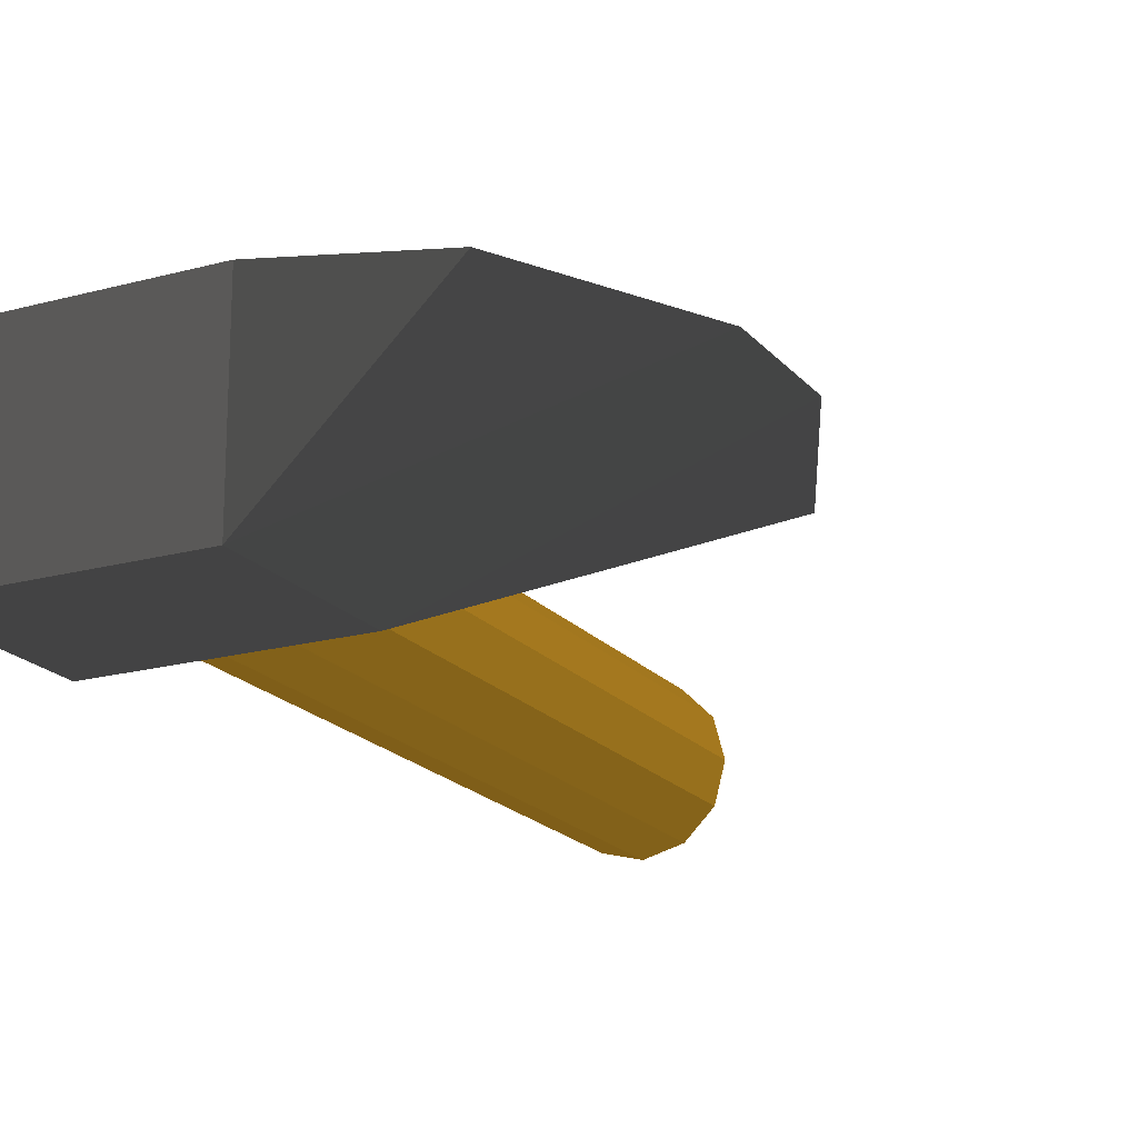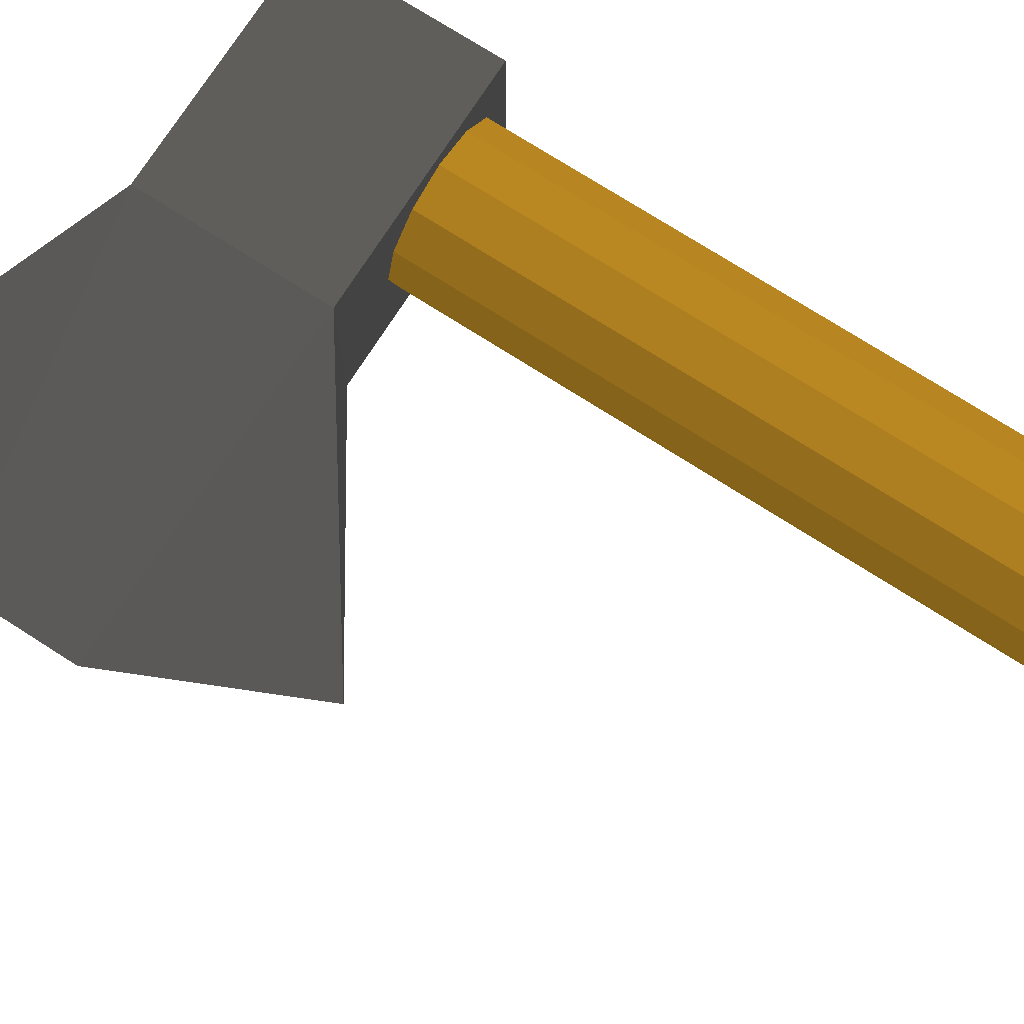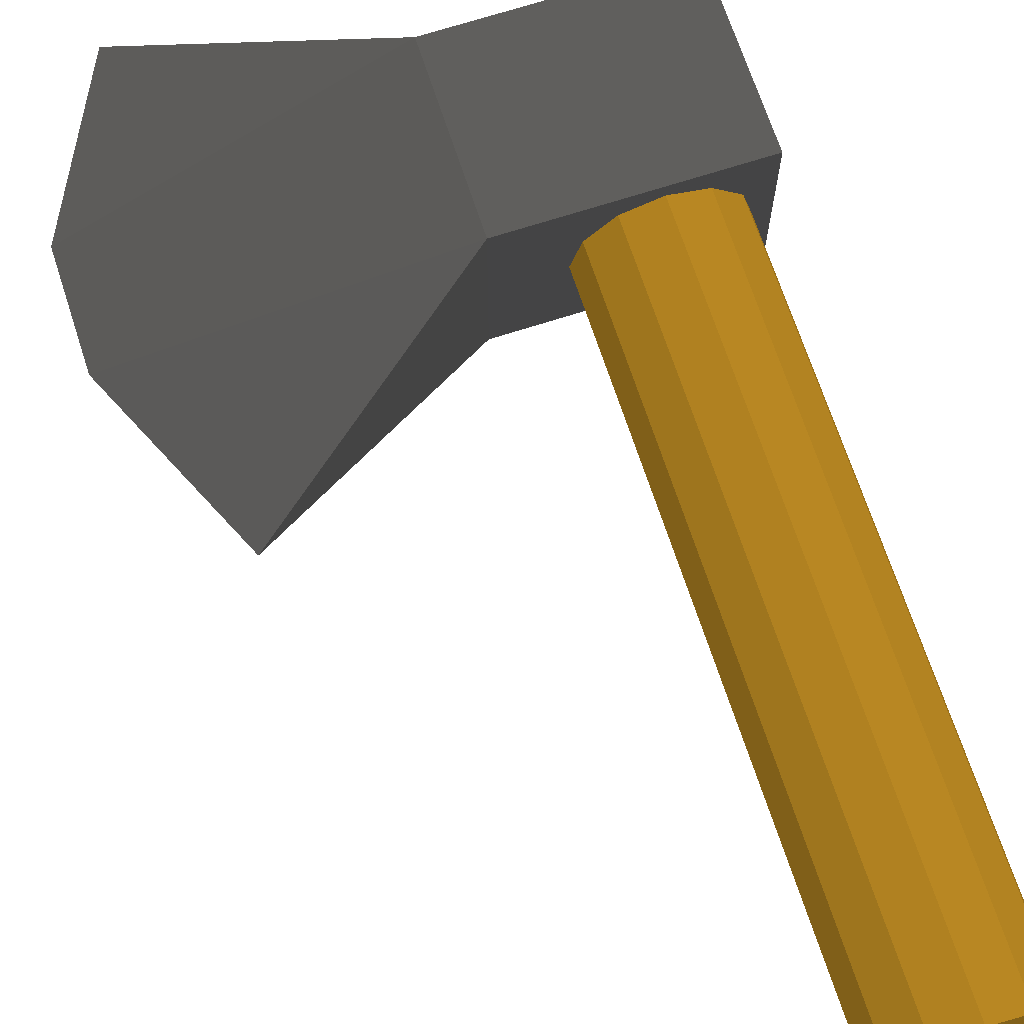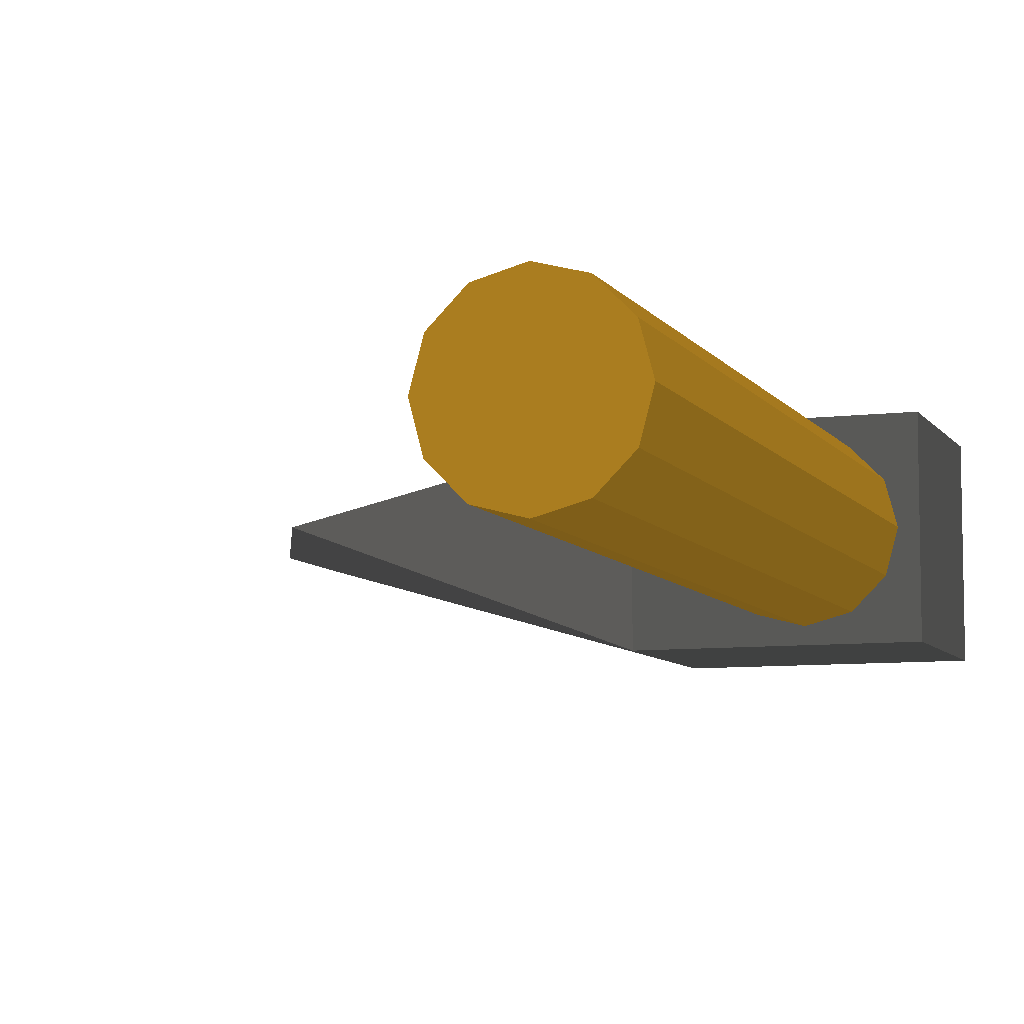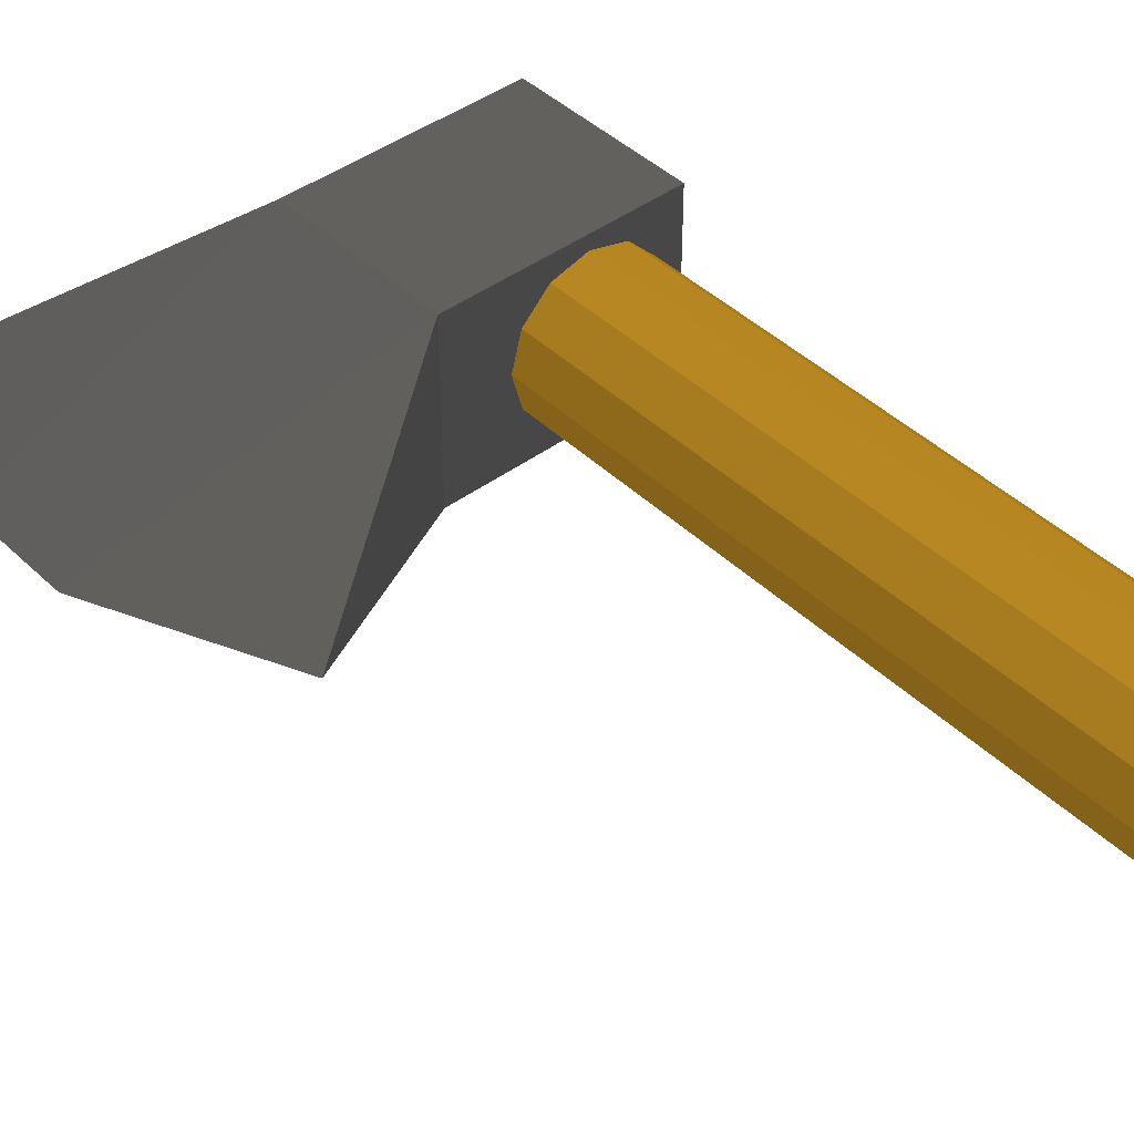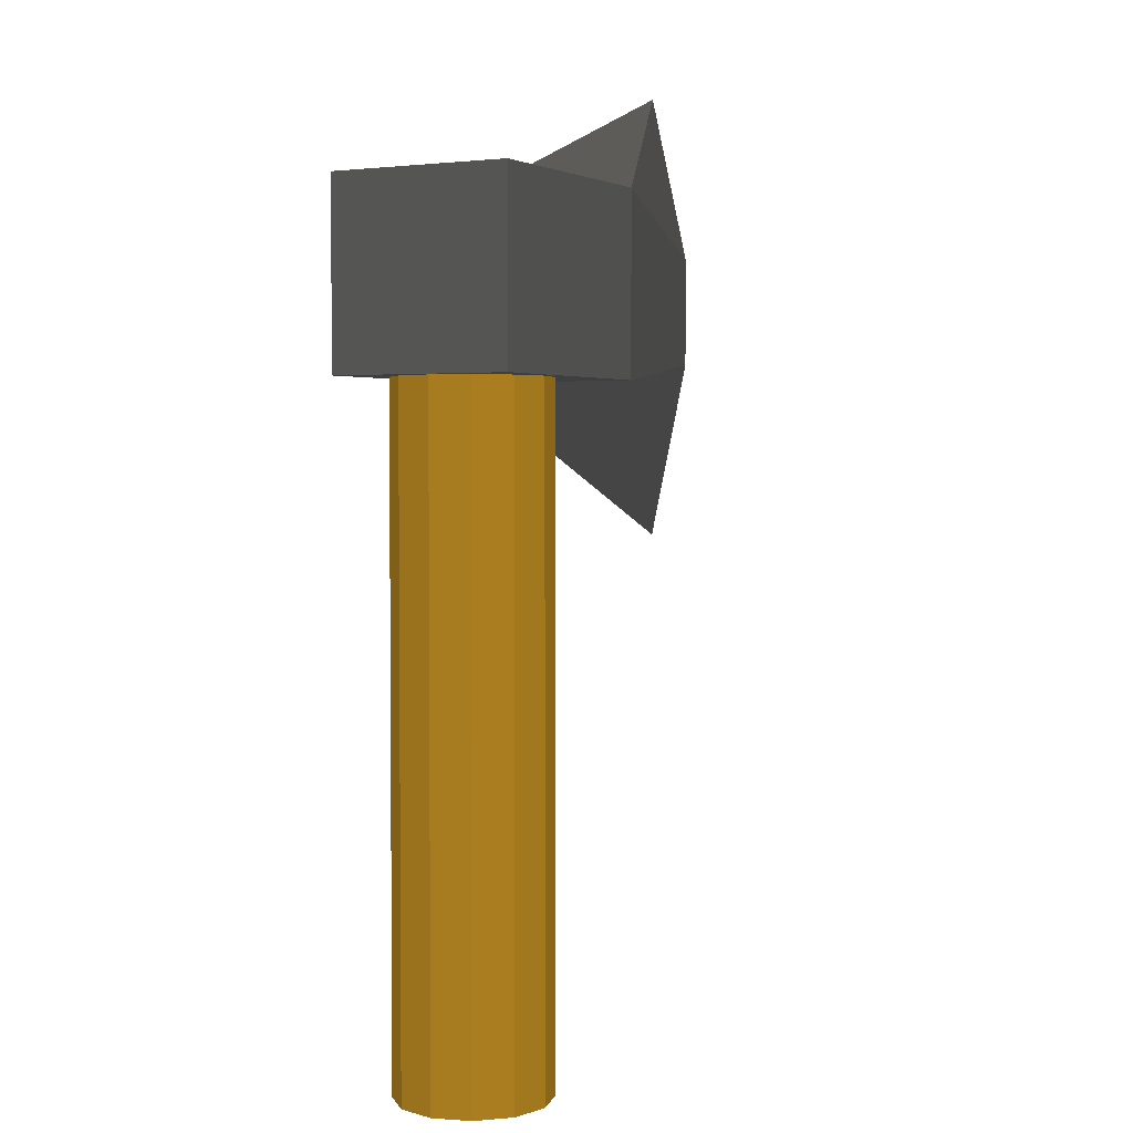
<metadata>
{"format":"obj","ext":"obj","renderer":"f3d","projection":"perspective","resolution":1024,"background":"white","views":[{"elev":-19.1,"azim":27.3,"up":"+Y"},{"elev":74.2,"azim":122.6,"up":"+Y"},{"elev":68.9,"azim":162.0,"up":"+Y"},{"elev":-7.9,"azim":-160.6,"up":"+Y"},{"elev":42.8,"azim":138.6,"up":"+Y"},{"elev":2.9,"azim":-61.7,"up":"+Z"}]}
</metadata>
<code>
o Shaft
v -0.06968 0 0.002372 0.3804 0.2823 0.0745
v -0.06968 0 0.6992 0.3804 0.2823 0.0745
v -0.06035 0.03484 0.002372 0.3804 0.2823 0.0745
v -0.06035 0.03484 0.6992 0.3804 0.2823 0.0745
v -0.03484 0.06035 0.002372 0.3804 0.2823 0.0745
v -0.03484 0.06035 0.6992 0.3804 0.2823 0.0745
v 0 0.06968 0.002372 0.3804 0.2823 0.0745
v 0 0.06968 0.6992 0.3804 0.2823 0.0745
v 0.03484 0.06035 0.002372 0.3804 0.2823 0.0745
v 0.03484 0.06035 0.6992 0.3804 0.2823 0.0745
v 0.06035 0.03484 0.002372 0.3804 0.2823 0.0745
v 0.06035 0.03484 0.6992 0.3804 0.2823 0.0745
v 0.06968 -0 0.002372 0.3804 0.2823 0.0745
v 0.06968 -0 0.6992 0.3804 0.2823 0.0745
v 0.06035 -0.03484 0.002372 0.3804 0.2823 0.0745
v 0.06035 -0.03484 0.6992 0.3804 0.2823 0.0745
v 0.03484 -0.06035 0.002372 0.3804 0.2823 0.0745
v 0.03484 -0.06035 0.6992 0.3804 0.2823 0.0745
v -0 -0.06968 0.002372 0.3804 0.2823 0.0745
v -0 -0.06968 0.6992 0.3804 0.2823 0.0745
v -0.03484 -0.06035 0.002372 0.3804 0.2823 0.0745
v -0.03484 -0.06035 0.6992 0.3804 0.2823 0.0745
v -0.06035 -0.03484 0.002372 0.3804 0.2823 0.0745
v -0.06035 -0.03484 0.6992 0.3804 0.2823 0.0745
f 1 2 4 3
f 3 4 6 5
f 5 6 8 7
f 7 8 10 9
f 9 10 12 11
f 11 12 14 13
f 13 14 16 15
f 15 16 18 17
f 17 18 20 19
f 19 20 22 21
f 22 14 6
f 21 22 24 23
f 23 24 2 1
f 7 15 23
f 23 1 3
f 3 5 7
f 7 9 11
f 11 13 15
f 15 17 19
f 19 21 15
f 21 23 15
f 23 3 7
f 7 11 15
f 6 4 2
f 2 24 6
f 24 22 6
f 22 20 18
f 18 16 14
f 14 12 10
f 10 8 6
f 22 18 14
f 14 10 6
o Head
v 0.1311 -0.08362 0.6156 0.2 0.2 0.2
v 0.1311 -0.08362 0.7828 0.2 0.2 0.2
v -0.08563 -0.08362 0.6156 0.2 0.2 0.2
v -0.08563 -0.08362 0.7828 0.2 0.2 0.2
v 0.1311 0.08362 0.6156 0.2 0.2 0.2
v 0.1311 0.08362 0.7828 0.2 0.2 0.2
v -0.08563 0.08362 0.6156 0.2 0.2 0.2
v -0.08563 0.08362 0.7828 0.2 0.2 0.2
v 0.344 -0 0.4722 0.2 0.2 0.2
v 0.344 -0 0.895 0.2 0.2 0.2
v 0.42 -0 0.7463 0.2 0.2 0.2
v 0.42 -0 0.6403 0.2 0.2 0.2
f 25 26 28 27
f 27 28 32 31
f 31 32 30 29
f 25 33 36
f 27 31 29 25
f 32 28 26 30
f 25 29 33
f 30 26 34
f 33 29 36
f 30 34 35
f 35 36 29 30
f 34 26 35
f 26 25 36 35

</code>
